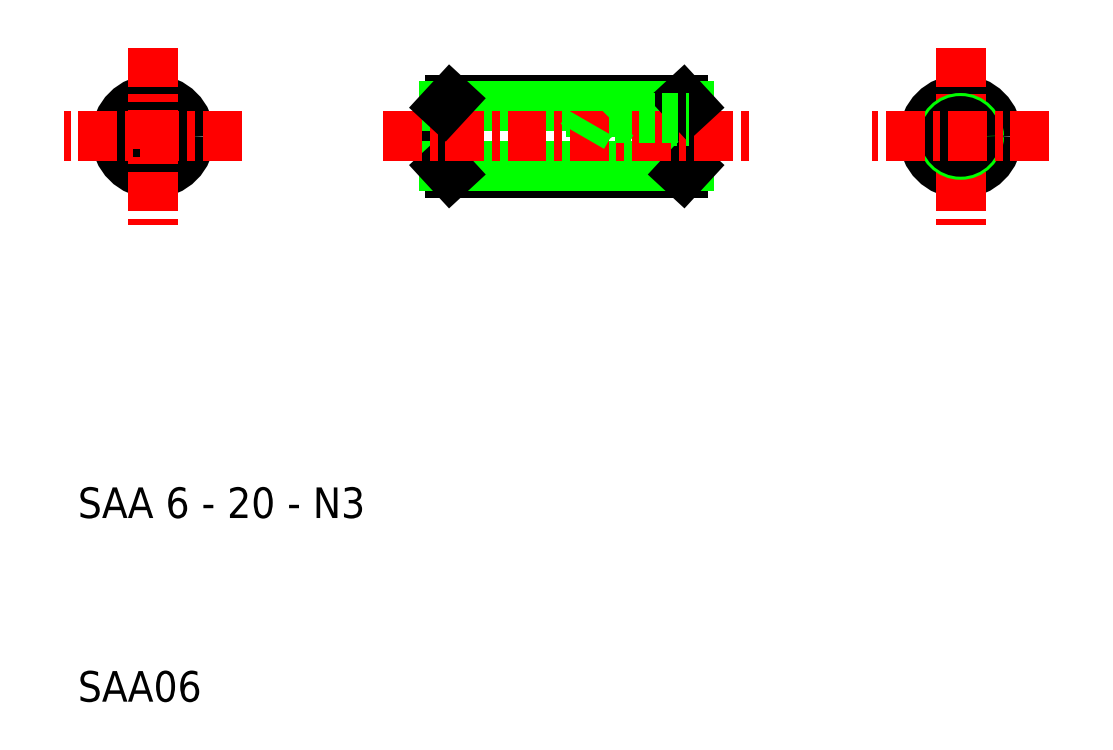
<metadata>
{"format":"dxf","ext":"dxf","renderer":"ezdxf+matplotlib","layout":"modelspace","background":"white","min_lineweight":24,"dpi":150}
</metadata>
<code>
0
SECTION
2
ENTITIES
0
TEXT
8
0
10
8.35
20
7.51
30
0
40
2.5
1
SAA06
0
CIRCLE
8
0
10
80.44
20
53.68
30
0
40
2.458
0
CIRCLE
8
0
10
80.44
20
53.68
30
0
40
3
0
CIRCLE
8
0
10
14.48
20
53.68
30
0
40
2.458
0
CIRCLE
8
0
10
14.48
20
53.68
30
0
40
3
0
LINE
8
CENTER
10
80.44
20
60.92
30
0
11
80.44
21
46.44
31
0
0
CIRCLE
8
0
10
80.44
20
53.68
30
0
40
1.5
0
CIRCLE
8
0
10
80.44
20
53.68
30
0
40
1.25
0
LINE
8
0
10
49.56
20
53.68
30
0
11
50.28
21
52.43
31
0
0
LINE
8
0
10
50.28
20
54.93
30
0
11
50.28
21
52.43
31
0
0
LINE
8
0
10
52.28
20
55.18
30
0
11
52.28
21
52.18
31
0
0
LINE
8
0
10
57.78
20
56.68
30
0
11
57.78
21
50.68
31
0
0
LINE
8
0
10
58.28
20
56.14
30
0
11
58.28
21
51.22
31
0
0
LINE
8
0
10
38.28
20
56.14
30
0
11
38.28
21
51.22
31
0
0
LINE
8
0
10
38.78
20
56.68
30
0
11
38.78
21
50.68
31
0
0
LINE
8
CENTER
10
14.48
20
60.92
30
0
11
14.48
21
46.44
31
0
0
TEXT
8
0
10
8.35
20
22.51
30
0
40
2.5
1
SAA 6 - 20 - N3
0
LINE
8
0
10
50.28
20
52.43
30
0
11
58.28
21
52.43
31
0
0
LINE
8
0
10
38.78
20
50.68
30
0
11
57.78
21
50.68
31
0
0
LINE
8
0
10
38.28
20
51.22
30
0
11
58.28
21
51.22
31
0
0
LINE
8
0
10
38.28
20
51.22
30
0
11
38.78
21
50.68
31
0
0
LINE
8
0
10
52.03
20
52.43
30
0
11
52.28
21
52.18
31
0
0
LINE
8
0
10
52.28
20
52.18
30
0
11
58.28
21
52.18
31
0
0
LINE
8
0
10
58.28
20
51.22
30
0
11
57.78
21
50.68
31
0
0
LINE
8
CENTER
10
21.72
20
53.68
30
0
11
7.236
21
53.68
31
0
0
LINE
8
0
10
50.28
20
54.93
30
0
11
58.28
21
54.93
31
0
0
LINE
8
0
10
38.78
20
56.68
30
0
11
57.78
21
56.68
31
0
0
LINE
8
0
10
38.28
20
56.14
30
0
11
58.28
21
56.14
31
0
0
LINE
8
CENTER
10
33.28
20
53.68
30
0
11
63.28
21
53.68
31
0
0
LINE
8
0
10
49.56
20
53.68
30
0
11
50.28
21
54.93
31
0
0
LINE
8
0
10
38.78
20
56.68
30
0
11
38.28
21
56.14
31
0
0
LINE
8
0
10
57.78
20
56.68
30
0
11
58.28
21
56.14
31
0
0
LINE
8
0
10
52.03
20
54.93
30
0
11
52.28
21
55.18
31
0
0
LINE
8
0
10
52.28
20
55.18
30
0
11
58.28
21
55.18
31
0
0
LINE
8
CENTER
10
87.68
20
53.68
30
0
11
73.2
21
53.68
31
0
0
ENDSEC
0
EOF

</code>
